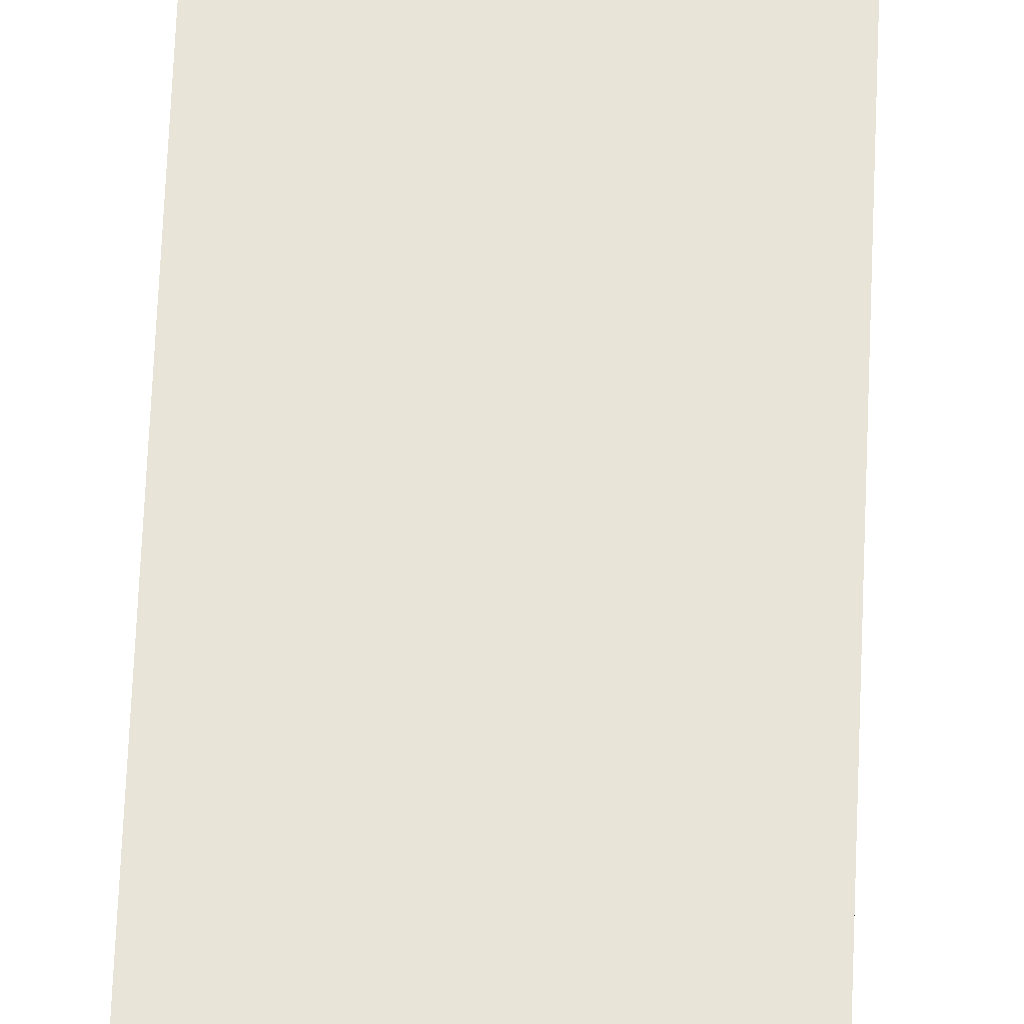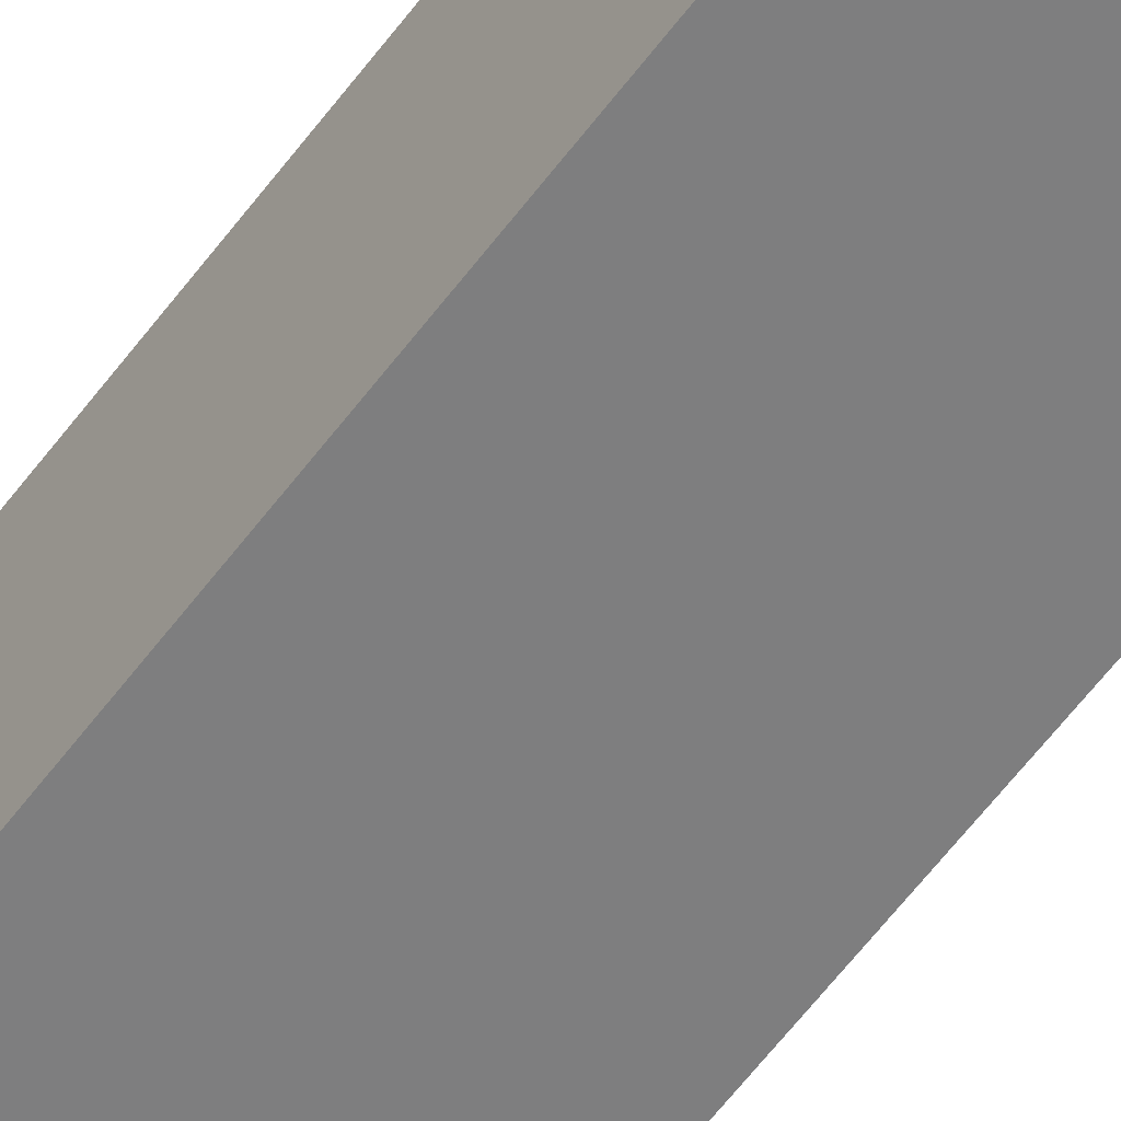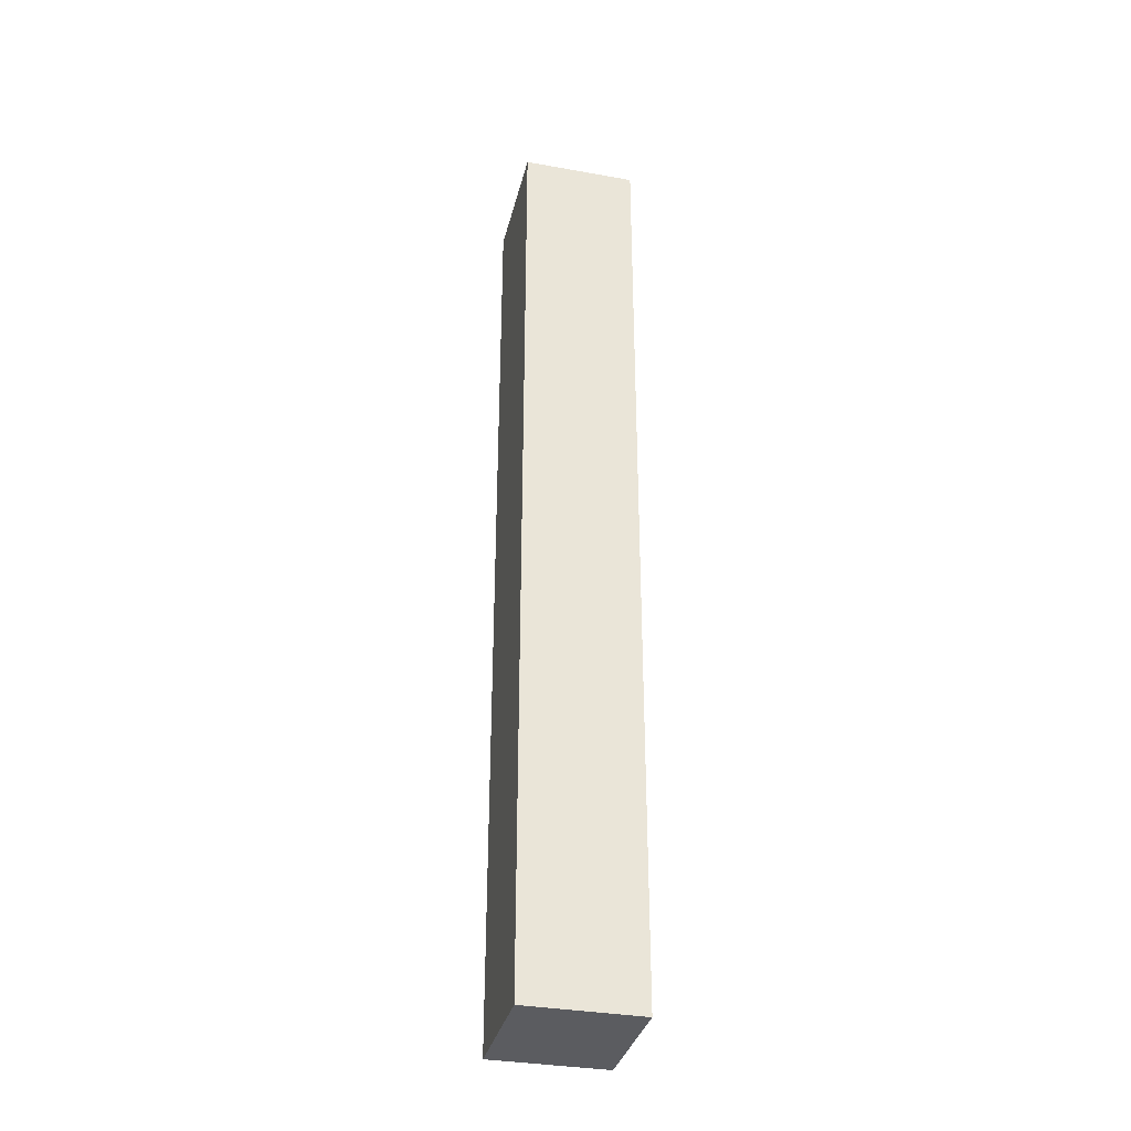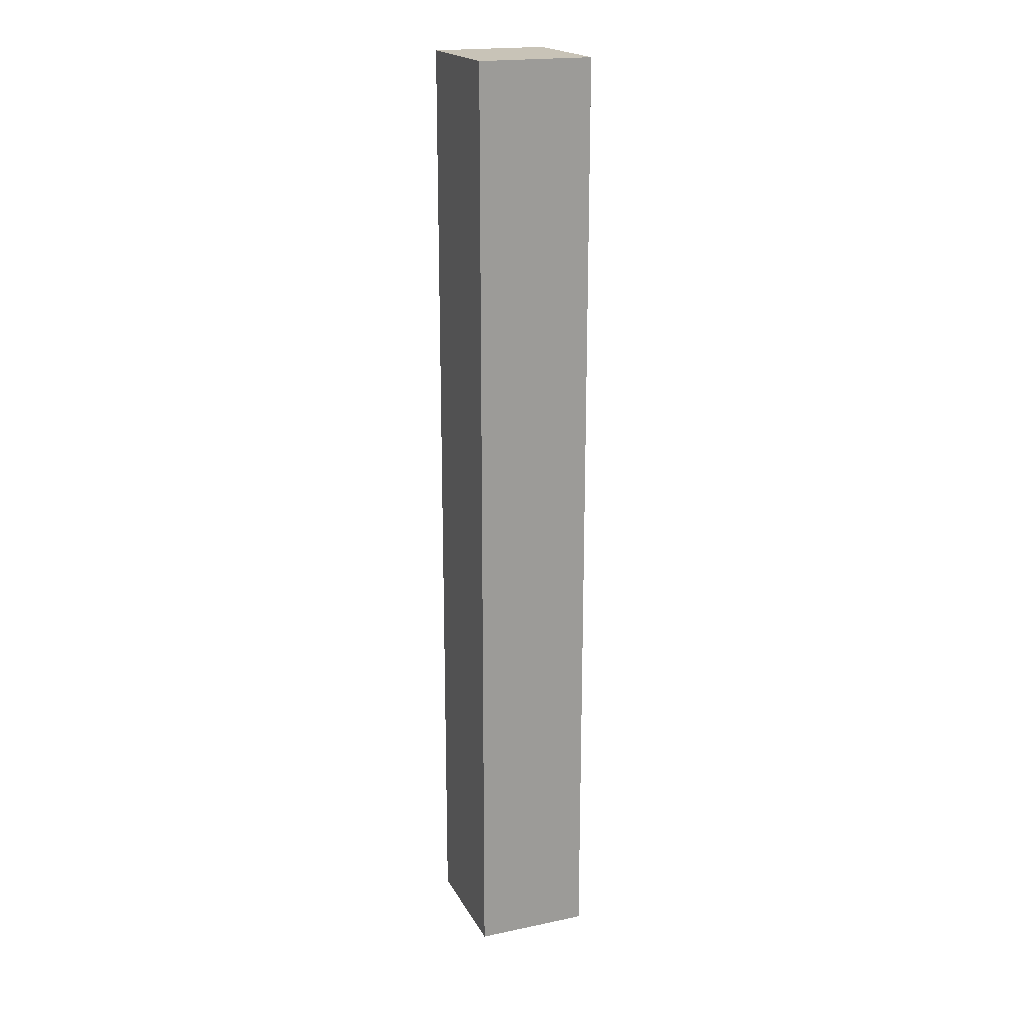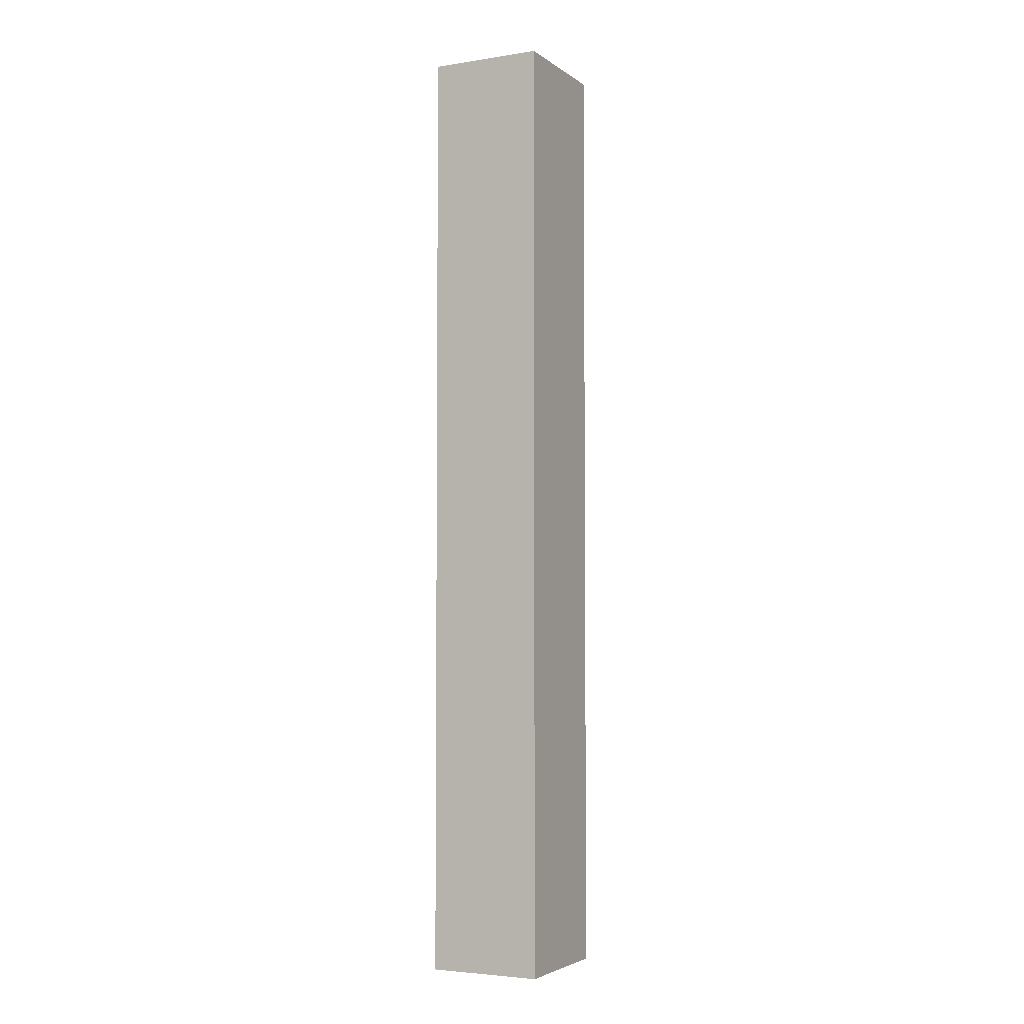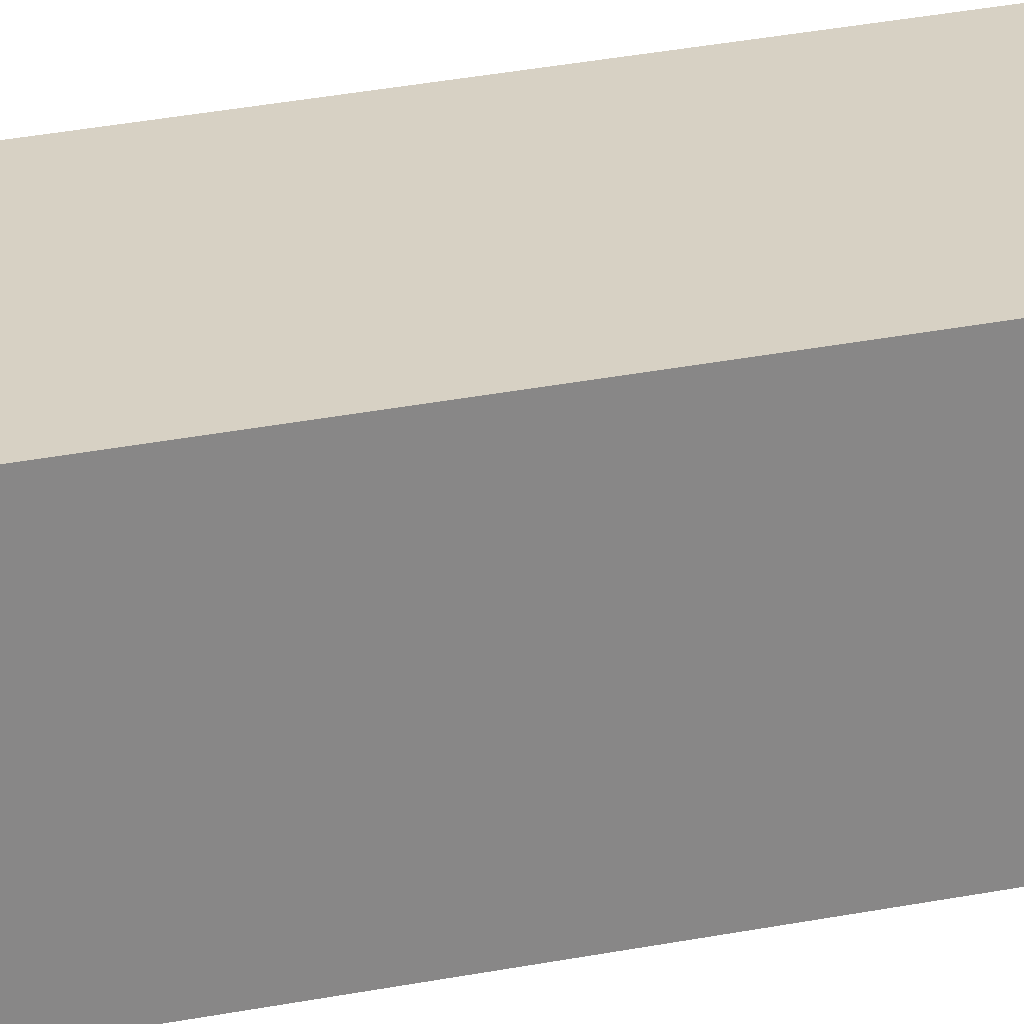
<metadata>
{"format":"obj","ext":"obj","renderer":"f3d","projection":"perspective","resolution":1024,"background":"white","views":[{"elev":60.6,"azim":2.3,"up":"+Z"},{"elev":-59.4,"azim":143.7,"up":"+Z"},{"elev":-34.5,"azim":-103.5,"up":"+Y"},{"elev":19.6,"azim":-111.1,"up":"+Y"},{"elev":-4.0,"azim":116.7,"up":"+Y"},{"elev":27.1,"azim":-107.8,"up":"+Z"}]}
</metadata>
<code>
o mesh202/mesh202-geometry#mesh202-geometry
v -0.6599 -0.12 -0.1794
v -0.6574 -0.1388 -0.1794
v -0.6574 -0.12 -0.1794
v -0.6599 -0.1388 -0.1794
v -0.6574 -0.12 -0.1816
v -0.6599 -0.1388 -0.1816
v -0.6574 -0.1388 -0.1816
v -0.6599 -0.12 -0.1816
f 1 2 3
f 2 1 4
f 3 2 1
f 4 1 2
f 2 5 3
f 3 5 2
f 5 1 3
f 3 1 5
f 1 6 4
f 4 6 1
f 6 2 4
f 4 2 6
f 5 2 7
f 7 2 5
f 1 5 8
f 8 5 1
f 6 1 8
f 8 1 6
f 2 6 7
f 7 6 2
f 6 5 7
f 7 5 6
f 5 6 8
f 8 6 5

</code>
